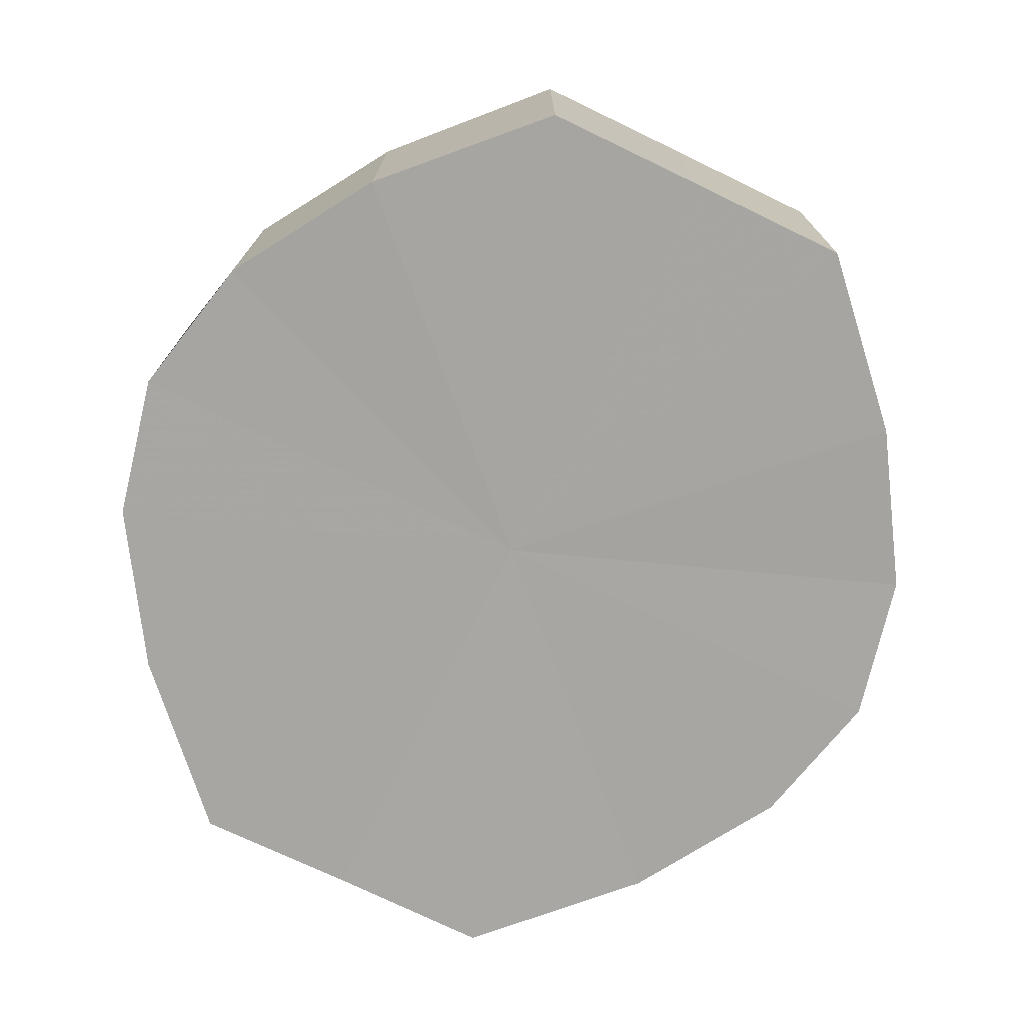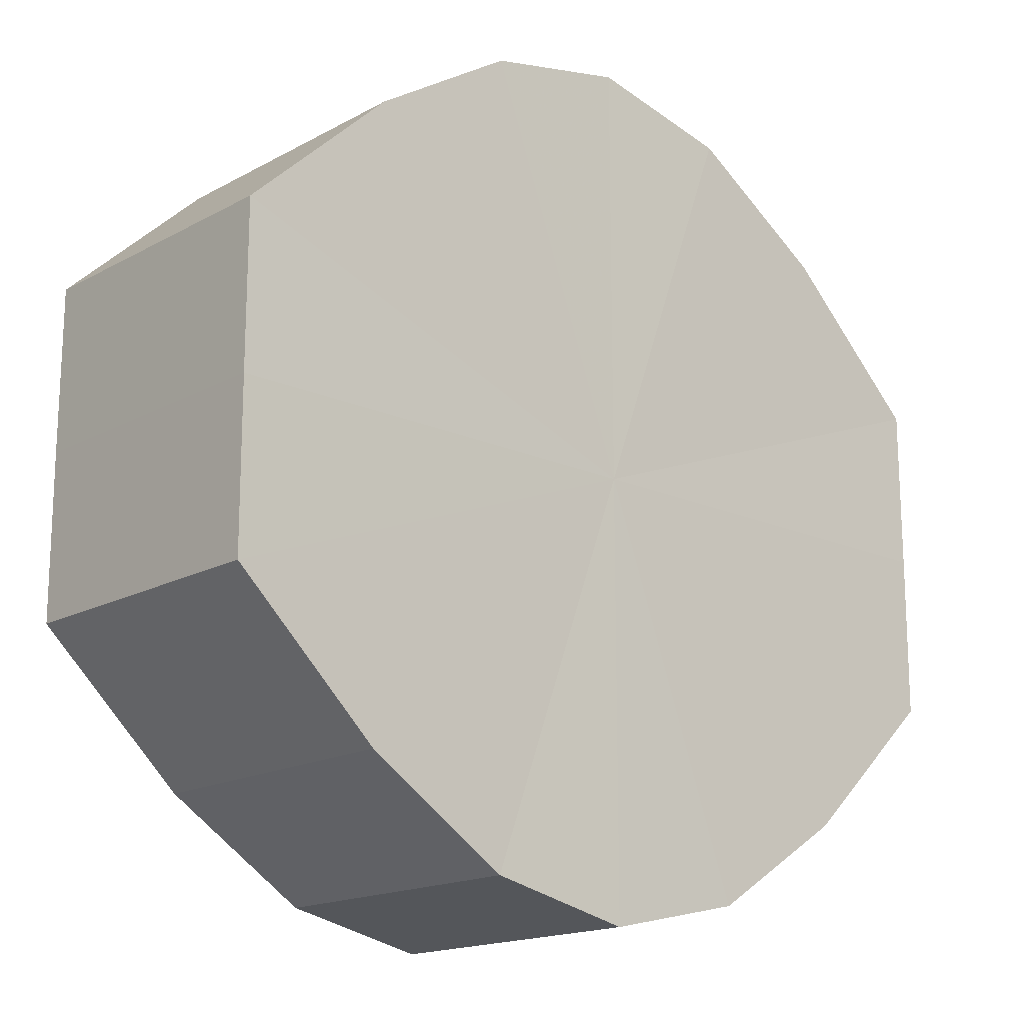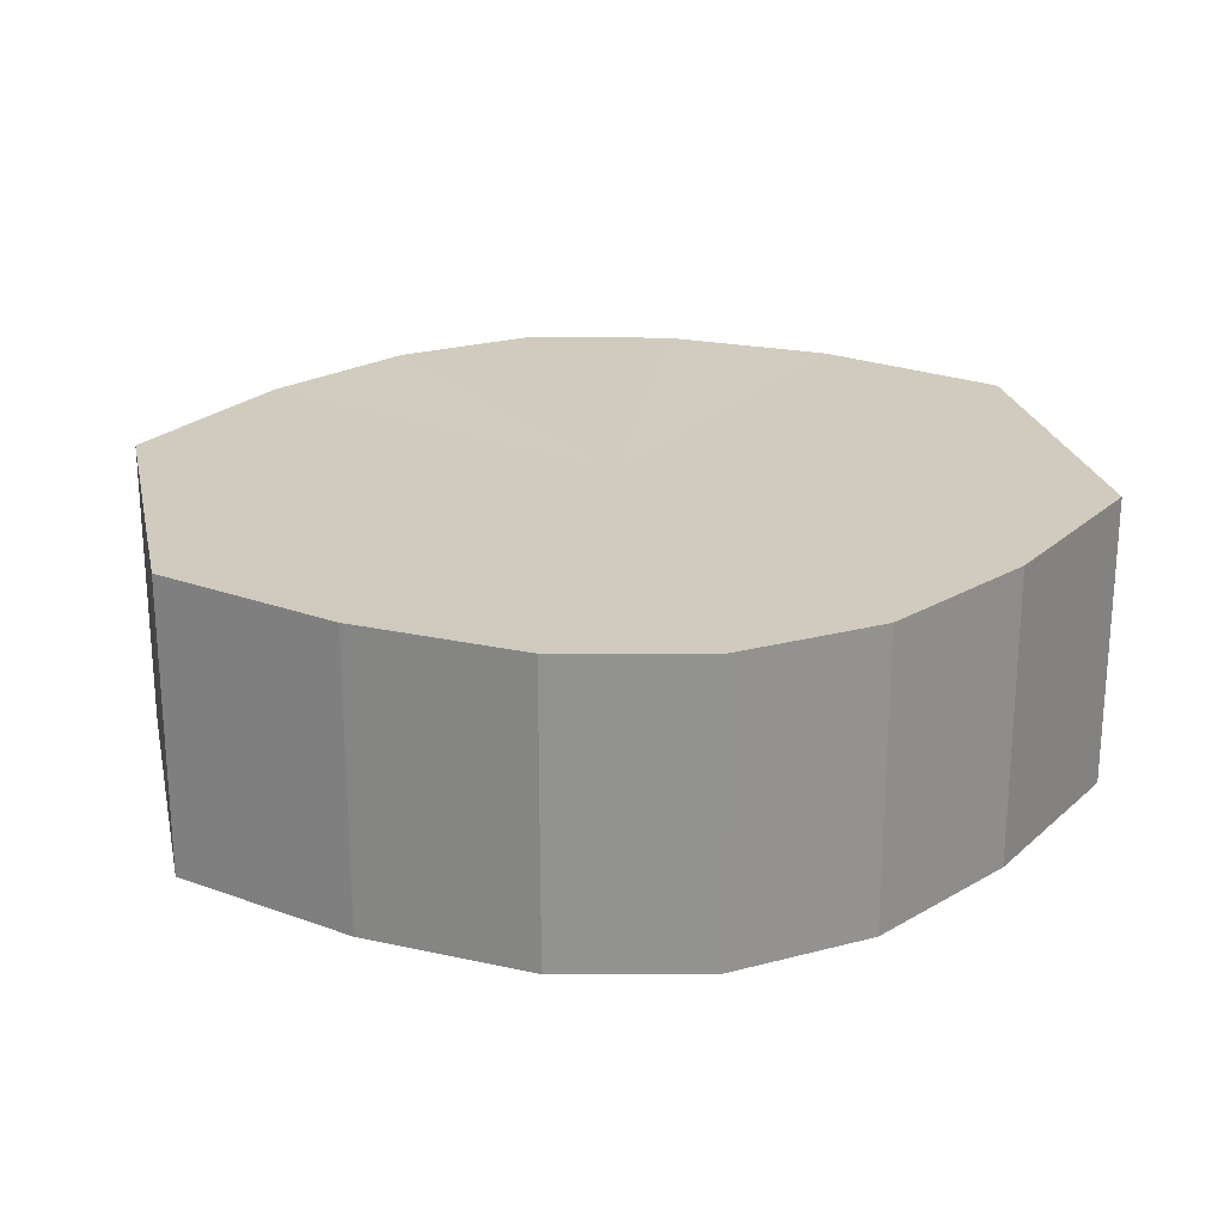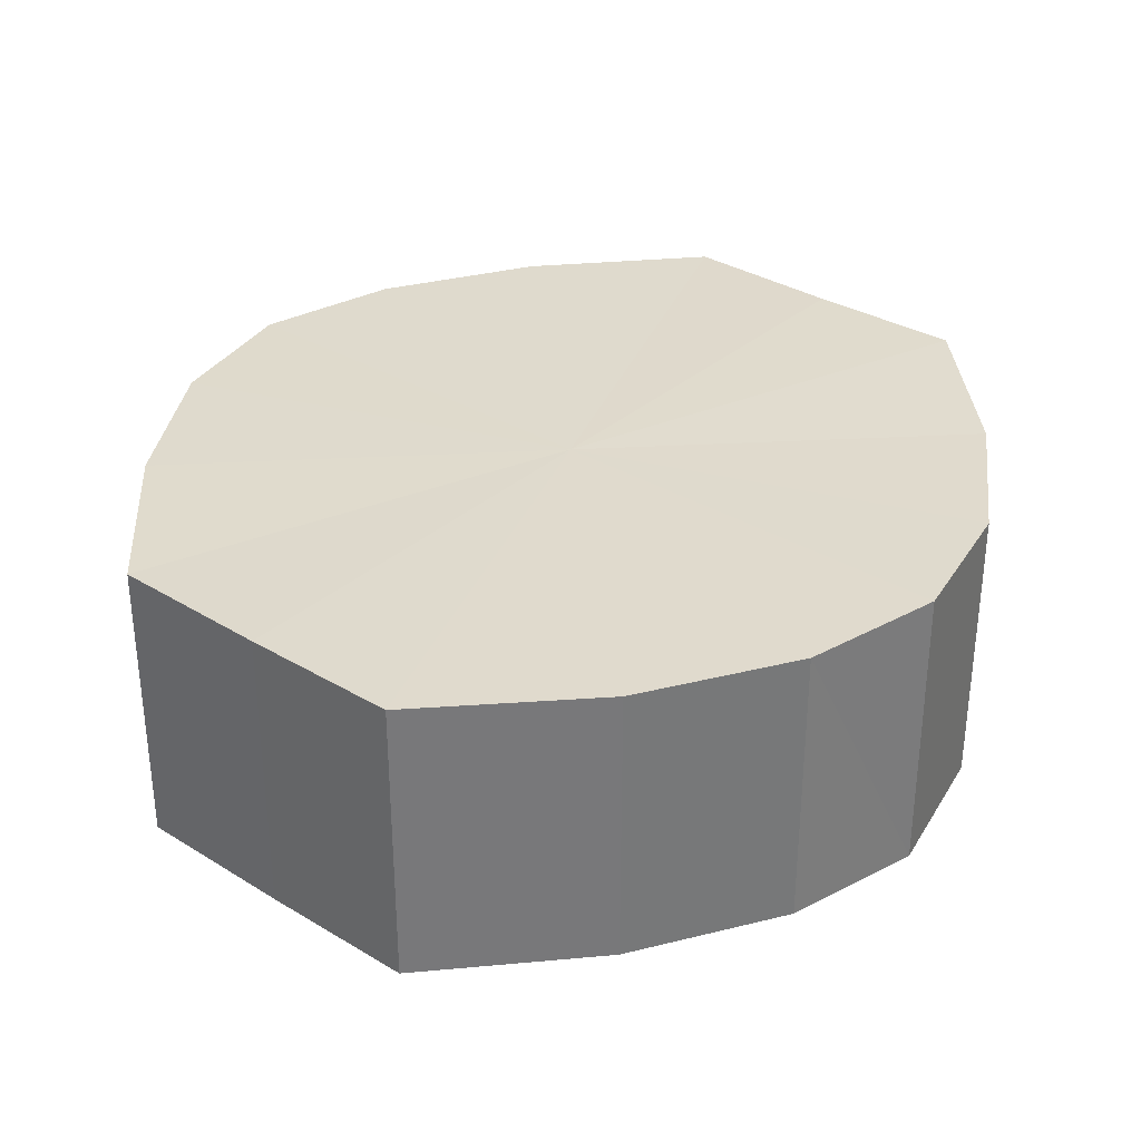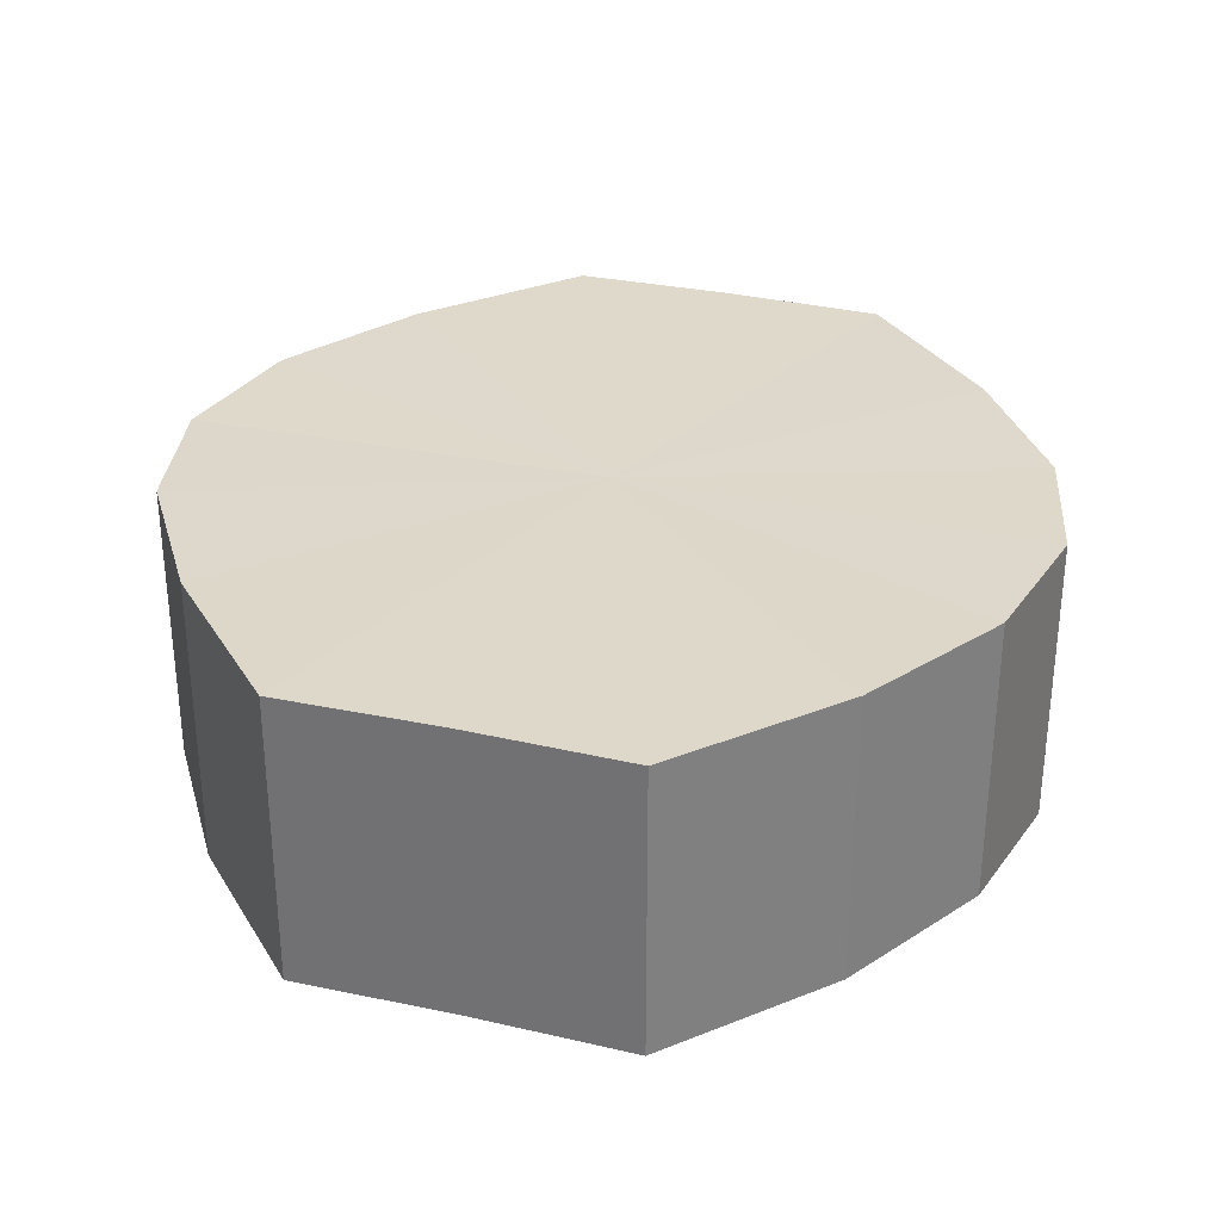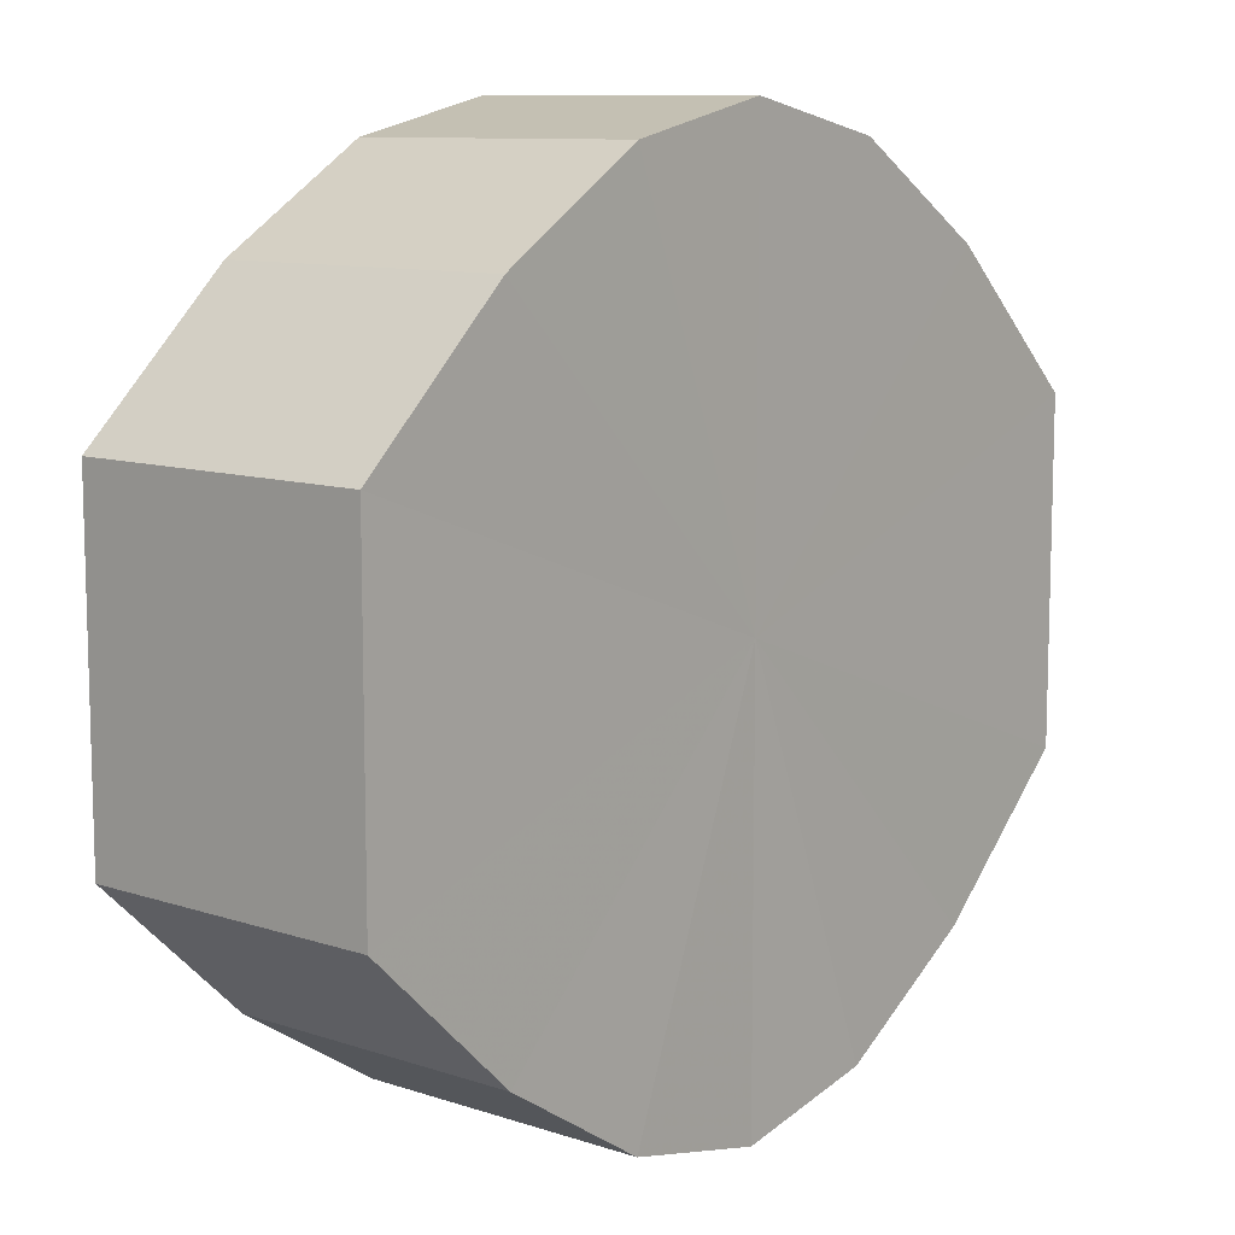
<metadata>
{"format":"obj","ext":"obj","renderer":"f3d","projection":"perspective","resolution":1024,"background":"white","views":[{"elev":-73.9,"azim":-115.9,"up":"+Y"},{"elev":-16.9,"azim":-42.4,"up":"+Z"},{"elev":23.5,"azim":-12.0,"up":"+Y"},{"elev":32.9,"azim":-50.3,"up":"+Y"},{"elev":31.3,"azim":-73.2,"up":"+Y"},{"elev":10.0,"azim":130.5,"up":"+Z"}]}
</metadata>
<code>
o 1720
v 2229 1871 7.995
v 2229 1871 8.006
v 2229 1871 7.995
v 2229 1871 8.015
v 2229 1871 8.006
v 2229 1871 7.983
v 2229 1871 7.983
v 2229 1871 8.022
v 2229 1871 8.015
v 2229 1871 7.974
v 2229 1871 7.974
v 2229 1871 8.024
v 2229 1871 8.022
v 2229 1871 7.967
v 2229 1871 7.967
v 2229 1871 8.022
v 2229 1871 8.024
v 2229 1871 7.965
v 2229 1871 7.965
v 2229 1871 8.015
v 2229 1871 8.022
v 2229 1871 7.967
v 2229 1871 7.967
v 2229 1871 8.006
v 2229 1871 8.015
v 2229 1871 7.974
v 2229 1871 7.974
v 2229 1871 7.995
v 2229 1871 8.006
v 2229 1871 7.983
v 2229 1871 7.983
v 2229 1871 7.995
v 2229 1871 7.995
v 2229 1871 8.006
v 2229 1871 8.006
v 2229 1871 8.015
v 2229 1871 8.015
v 2229 1871 7.983
v 2229 1871 7.995
v 2229 1871 7.974
v 2229 1871 7.983
v 2229 1871 8.022
v 2229 1871 8.022
v 2229 1871 7.967
v 2229 1871 7.974
v 2229 1871 7.965
v 2229 1871 7.967
v 2229 1871 8.024
v 2229 1871 8.024
v 2229 1871 7.967
v 2229 1871 7.965
v 2229 1871 7.974
v 2229 1871 7.967
v 2229 1871 8.022
v 2229 1871 8.022
v 2229 1871 7.983
v 2229 1871 7.974
v 2229 1871 7.995
v 2229 1871 7.983
v 2229 1871 8.015
v 2229 1871 8.015
v 2229 1871 8.006
v 2229 1871 7.995
v 2229 1871 8.006
v 2229 1871 7.995
v 2229 1871 8.006
v 2229 1871 7.995
v 2229 1871 8.015
v 2229 1871 7.983
v 2229 1871 8.022
v 2229 1871 7.974
v 2229 1871 8.024
v 2229 1871 7.967
v 2229 1871 8.022
v 2229 1871 7.965
v 2229 1871 8.015
v 2229 1871 7.967
v 2229 1871 8.006
v 2229 1871 7.974
v 2229 1871 7.995
v 2229 1871 7.983
v 2229 1871 7.995
v 2229 1871 7.995
v 2229 1871 8.006
v 2229 1871 7.983
v 2229 1871 8.015
v 2229 1871 7.974
v 2229 1871 8.022
v 2229 1871 7.967
v 2229 1871 8.024
v 2229 1871 7.965
v 2229 1871 8.022
v 2229 1871 7.967
v 2229 1871 8.015
v 2229 1871 7.974
v 2229 1871 8.006
v 2229 1871 7.983
v 2229 1871 7.995
f 1 2 3
f 2 4 5
f 6 1 7
f 4 8 9
f 10 6 11
f 8 12 13
f 14 10 15
f 12 16 17
f 18 14 19
f 16 20 21
f 22 18 23
f 20 24 25
f 26 22 27
f 24 28 29
f 30 26 31
f 28 30 32
f 33 34 35
f 35 36 37
f 38 39 33
f 40 41 38
f 37 42 43
f 44 45 40
f 46 47 44
f 43 48 49
f 50 51 46
f 52 53 50
f 49 54 55
f 56 57 52
f 58 59 56
f 55 60 61
f 62 63 58
f 61 64 62
f 65 66 67
f 65 68 66
f 65 67 69
f 65 70 68
f 65 69 71
f 65 72 70
f 65 71 73
f 65 74 72
f 65 73 75
f 65 76 74
f 65 75 77
f 65 78 76
f 65 77 79
f 65 80 78
f 65 79 81
f 65 81 80
f 82 83 84
f 82 85 83
f 82 84 86
f 82 87 85
f 82 86 88
f 82 89 87
f 82 88 90
f 82 91 89
f 82 90 92
f 82 93 91
f 82 92 94
f 82 95 93
f 82 94 96
f 82 97 95
f 82 96 98
f 82 98 97

</code>
